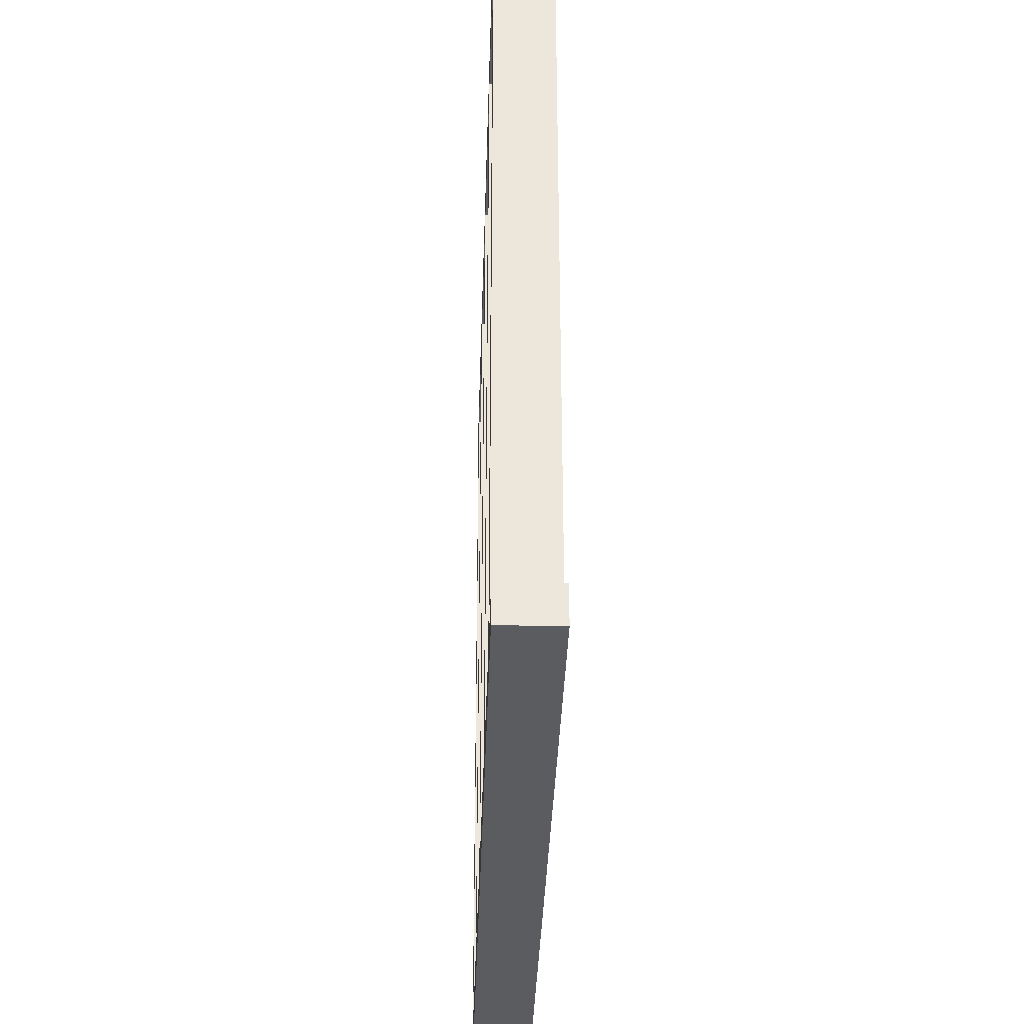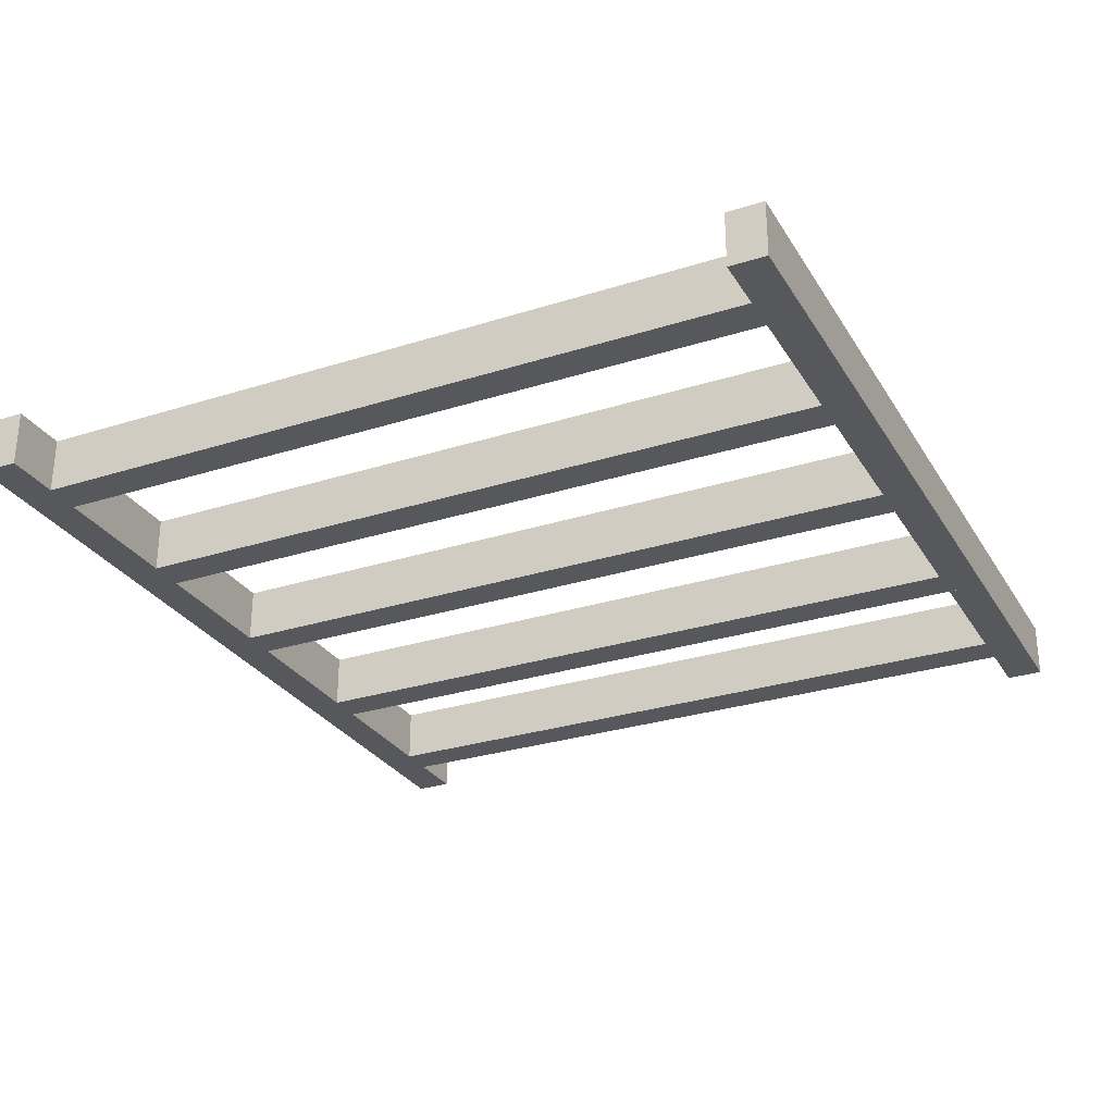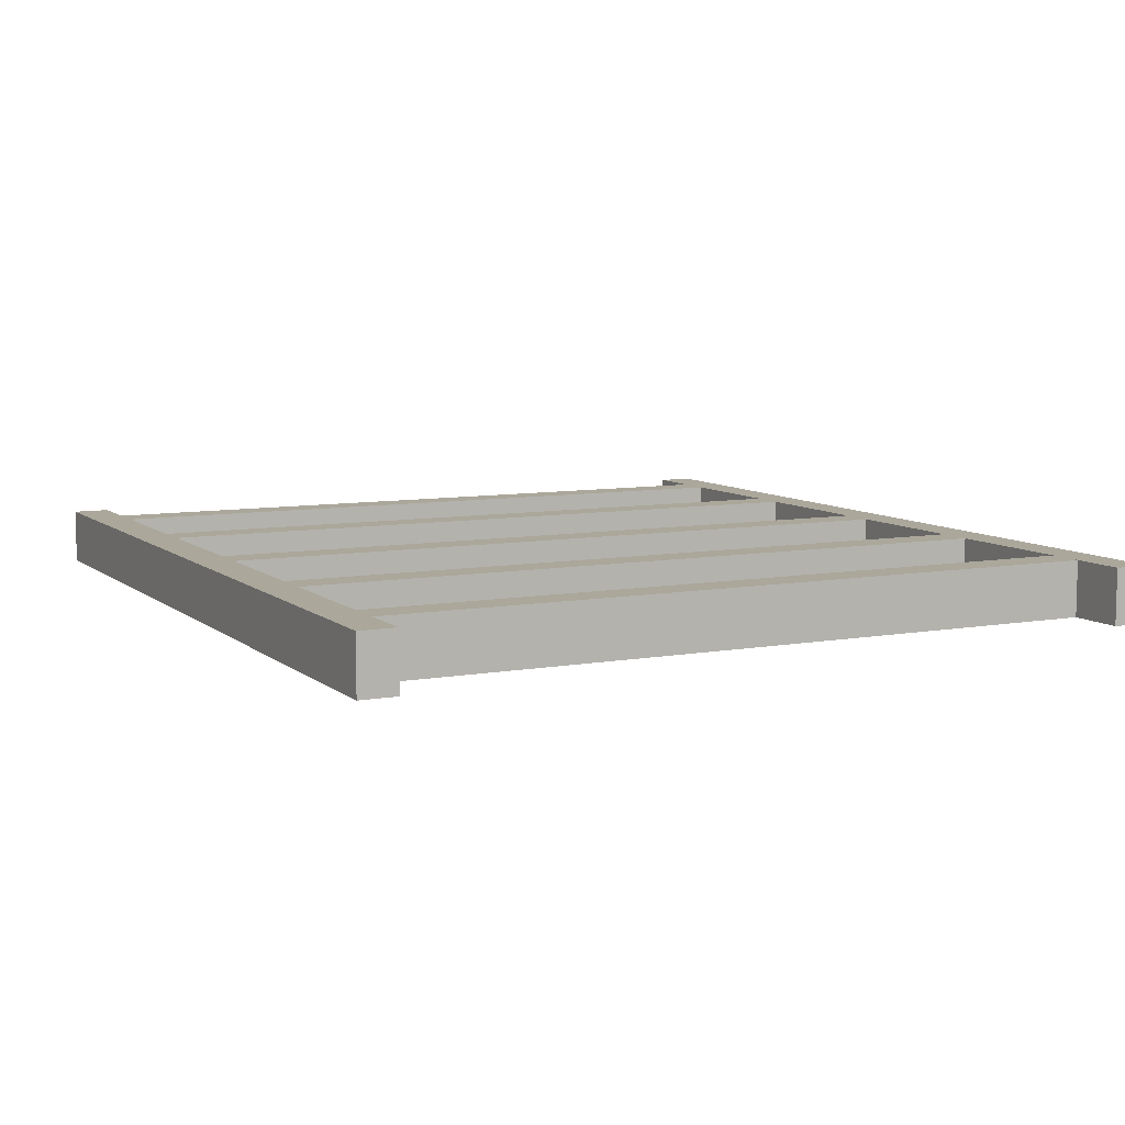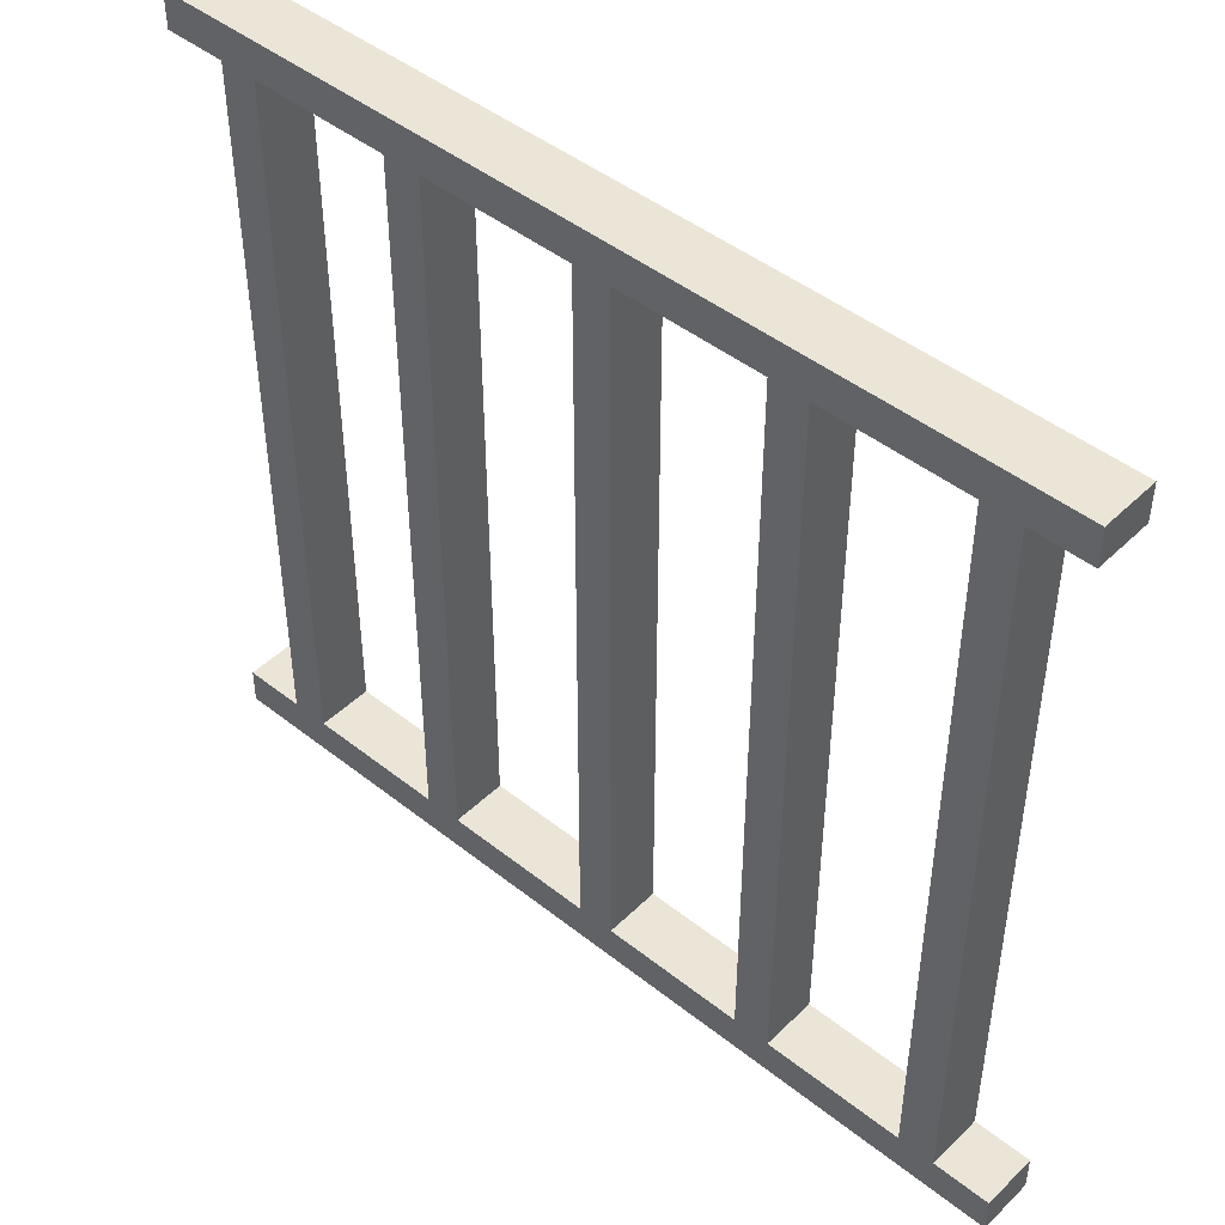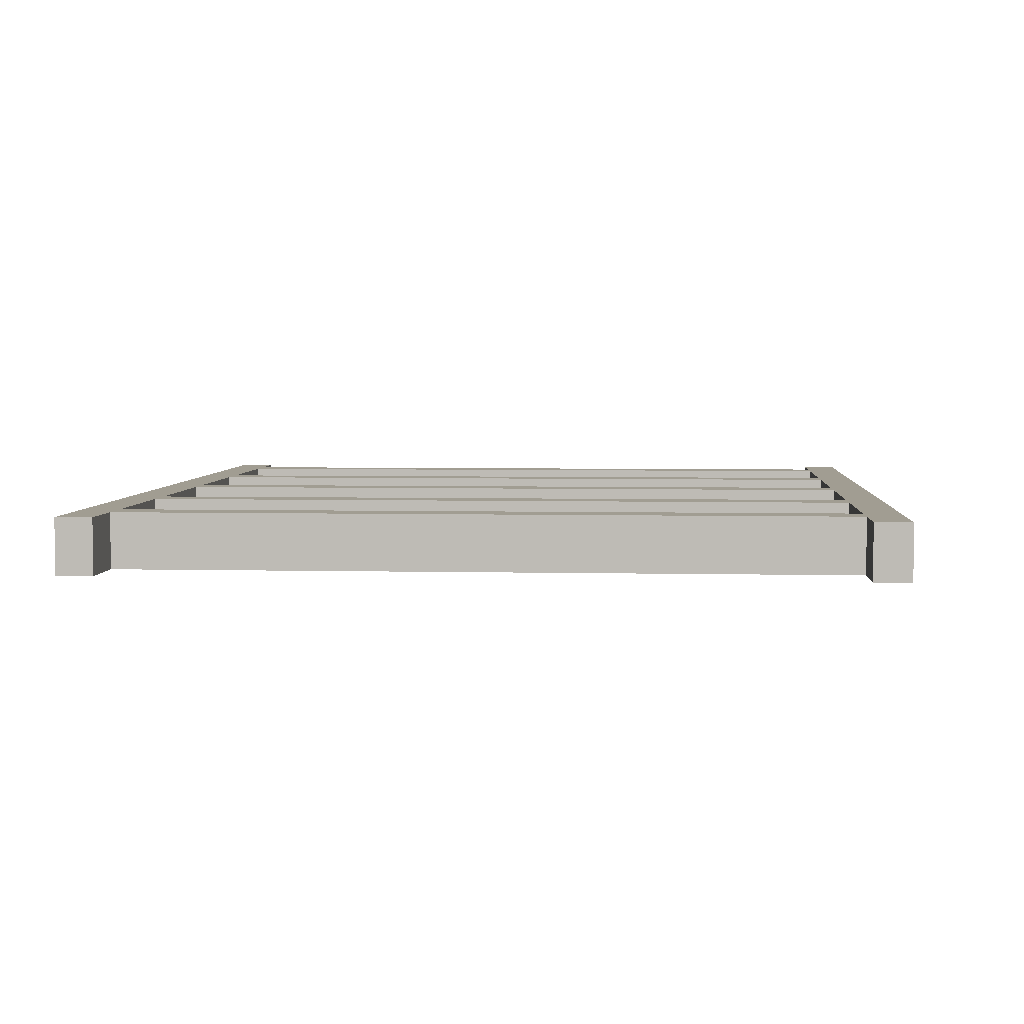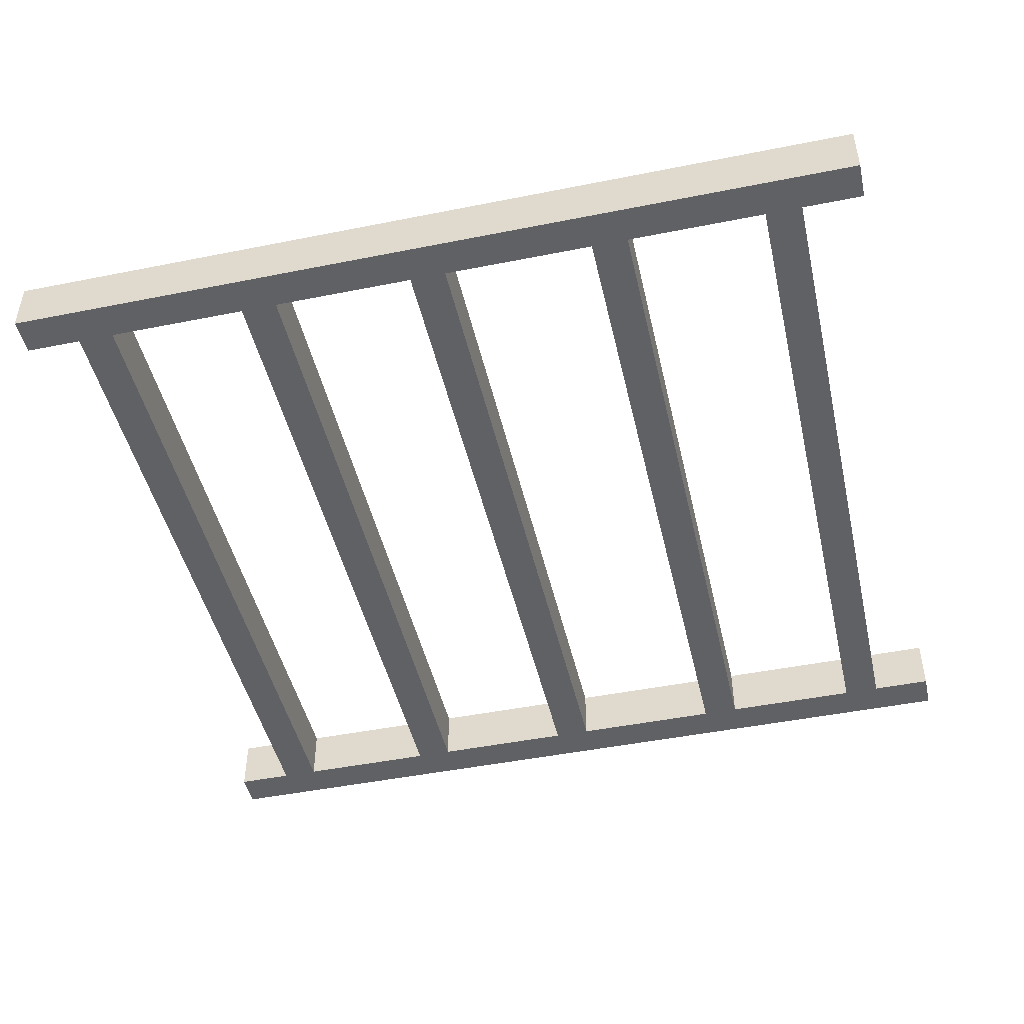
<metadata>
{"format":"obj","ext":"obj","renderer":"f3d","projection":"perspective","resolution":1024,"background":"white","views":[{"elev":-34.7,"azim":88.3,"up":"+Z"},{"elev":-28.6,"azim":-64.5,"up":"+Y"},{"elev":8.2,"azim":-116.6,"up":"+Y"},{"elev":45.9,"azim":-137.8,"up":"+Z"},{"elev":4.6,"azim":94.2,"up":"+Y"},{"elev":-46.8,"azim":12.8,"up":"+Y"}]}
</metadata>
<code>
o 立方体.001
v 1 -0.06373 0.8808
v 1 0.06373 0.8808
v 1 -0.06373 0.9644
v 1 0.06373 0.9644
v -1 -0.06373 0.8808
v -1 0.06373 0.8808
v -1 -0.06373 0.9644
v -1 0.06373 0.9644
v 1 -0.06373 -0.8677
v 1 0.06373 -0.8677
v 1 -0.06373 -0.7841
v 1 0.06373 -0.7841
v -1 -0.06373 -0.8677
v -1 0.06373 -0.8677
v -1 -0.06373 -0.7841
v -1 0.06373 -0.7841
v 0.8609 -0.06373 0.945
v 0.8609 0.06373 0.945
v 0.7773 -0.06373 0.945
v 0.7773 0.06373 0.945
v 0.8609 -0.06373 -0.849
v 0.8609 0.06373 -0.849
v 0.7773 -0.06373 -0.849
v 0.7773 0.06373 -0.849
v 0.4605 -0.06373 0.945
v 0.4605 0.06373 0.945
v 0.3769 -0.06373 0.945
v 0.3769 0.06373 0.945
v 0.4605 -0.06373 -0.849
v 0.4605 0.06373 -0.849
v 0.3769 -0.06373 -0.849
v 0.3769 0.06373 -0.849
v 0.03043 -0.06373 0.945
v 0.03043 0.06373 0.945
v -0.0532 -0.06373 0.945
v -0.0532 0.06373 0.945
v 0.03043 -0.06373 -0.849
v 0.03043 0.06373 -0.849
v -0.0532 -0.06373 -0.849
v -0.0532 0.06373 -0.849
v -0.3798 -0.06373 0.945
v -0.3798 0.06373 0.945
v -0.4634 -0.06373 0.945
v -0.4634 0.06373 0.945
v -0.3798 -0.06373 -0.849
v -0.3798 0.06373 -0.849
v -0.4634 -0.06373 -0.849
v -0.4634 0.06373 -0.849
v -0.7863 -0.06373 0.945
v -0.7863 0.06373 0.945
v -0.8699 -0.06373 0.945
v -0.8699 0.06373 0.945
v -0.7863 -0.06373 -0.849
v -0.7863 0.06373 -0.849
v -0.8699 -0.06373 -0.849
v -0.8699 0.06373 -0.849
f 2 3 1
f 4 7 3
f 8 5 7
f 6 1 5
f 7 1 3
f 4 6 8
f 2 4 3
f 4 8 7
f 8 6 5
f 6 2 1
f 7 5 1
f 4 2 6
f 10 11 9
f 12 15 11
f 16 13 15
f 14 9 13
f 15 9 11
f 12 14 16
f 10 12 11
f 12 16 15
f 16 14 13
f 14 10 9
f 15 13 9
f 12 10 14
f 18 19 17
f 20 23 19
f 24 21 23
f 22 17 21
f 23 17 19
f 20 22 24
f 18 20 19
f 20 24 23
f 24 22 21
f 22 18 17
f 23 21 17
f 20 18 22
f 26 27 25
f 28 31 27
f 32 29 31
f 30 25 29
f 31 25 27
f 28 30 32
f 26 28 27
f 28 32 31
f 32 30 29
f 30 26 25
f 31 29 25
f 28 26 30
f 34 35 33
f 36 39 35
f 40 37 39
f 38 33 37
f 39 33 35
f 36 38 40
f 34 36 35
f 36 40 39
f 40 38 37
f 38 34 33
f 39 37 33
f 36 34 38
f 42 43 41
f 44 47 43
f 48 45 47
f 46 41 45
f 47 41 43
f 44 46 48
f 42 44 43
f 44 48 47
f 48 46 45
f 46 42 41
f 47 45 41
f 44 42 46
f 50 51 49
f 52 55 51
f 56 53 55
f 54 49 53
f 55 49 51
f 52 54 56
f 50 52 51
f 52 56 55
f 56 54 53
f 54 50 49
f 55 53 49
f 52 50 54

</code>
